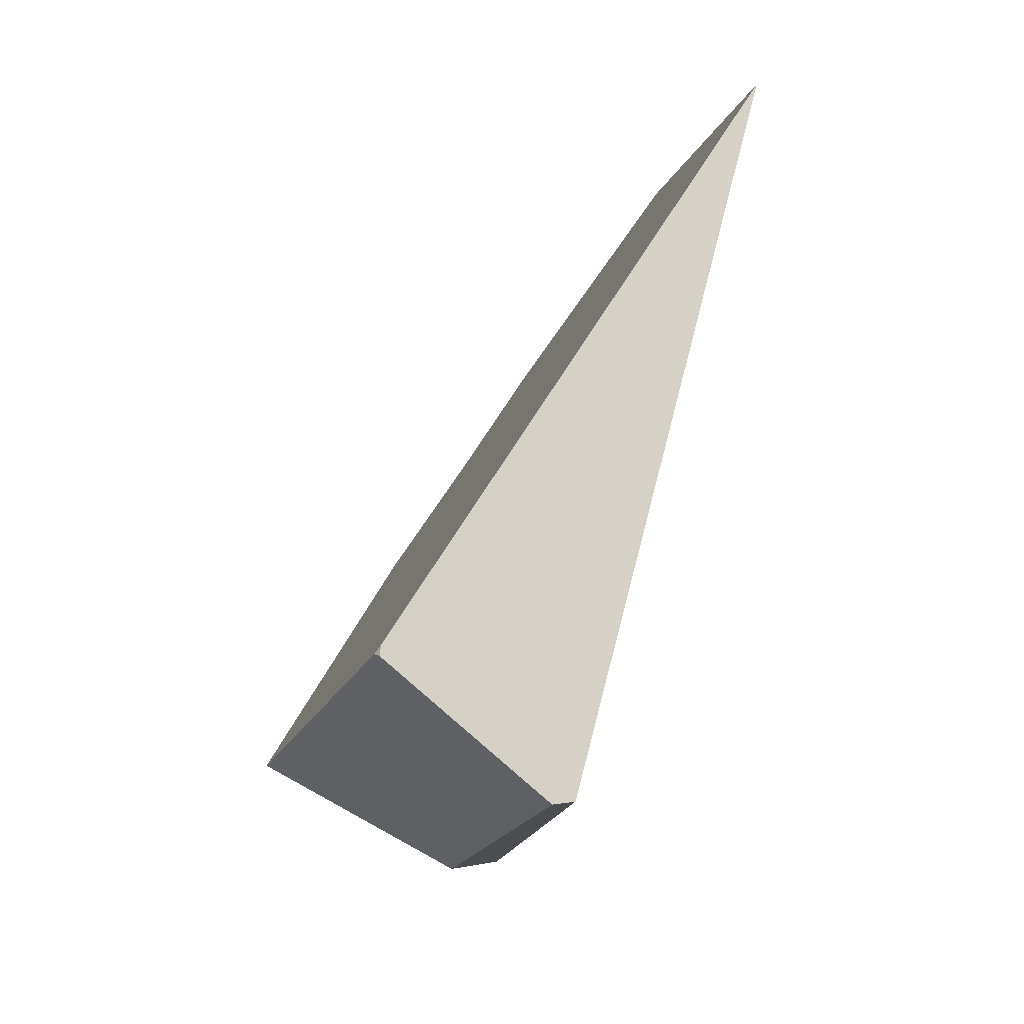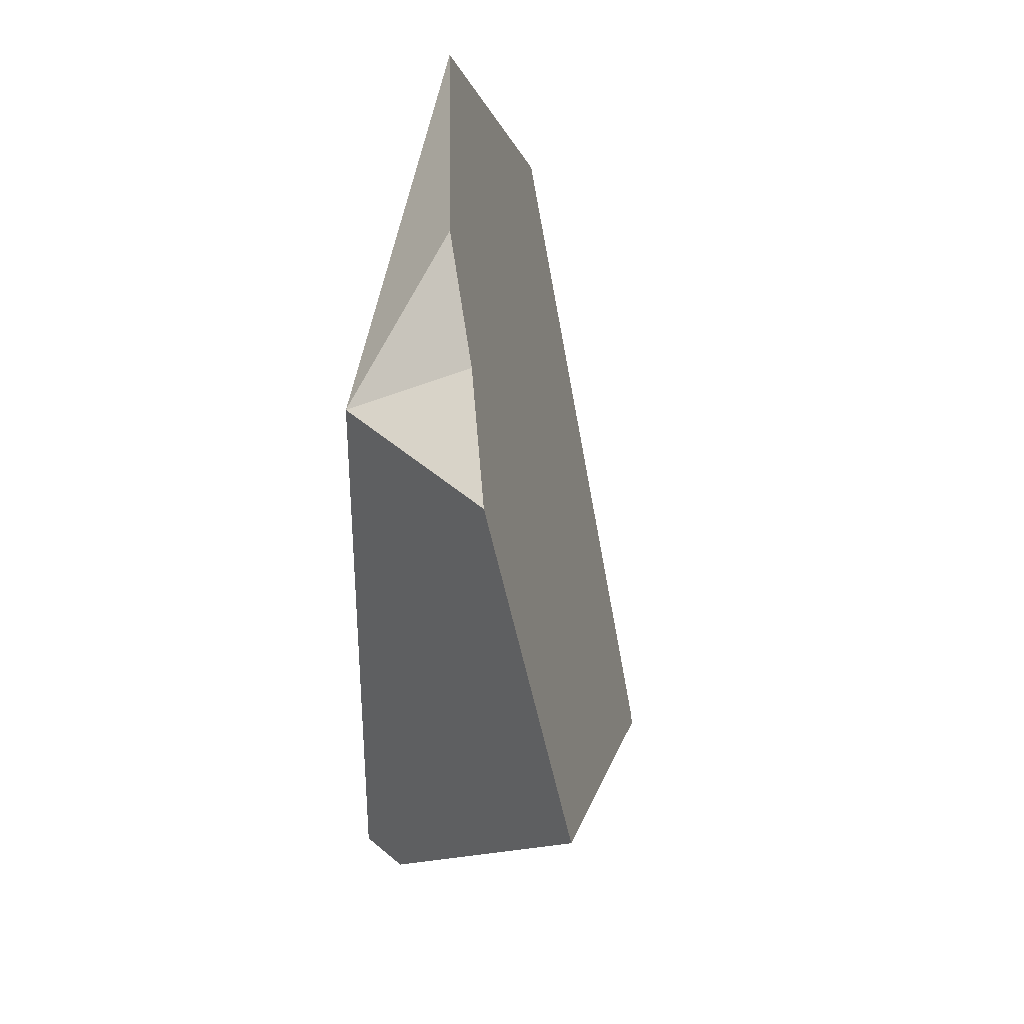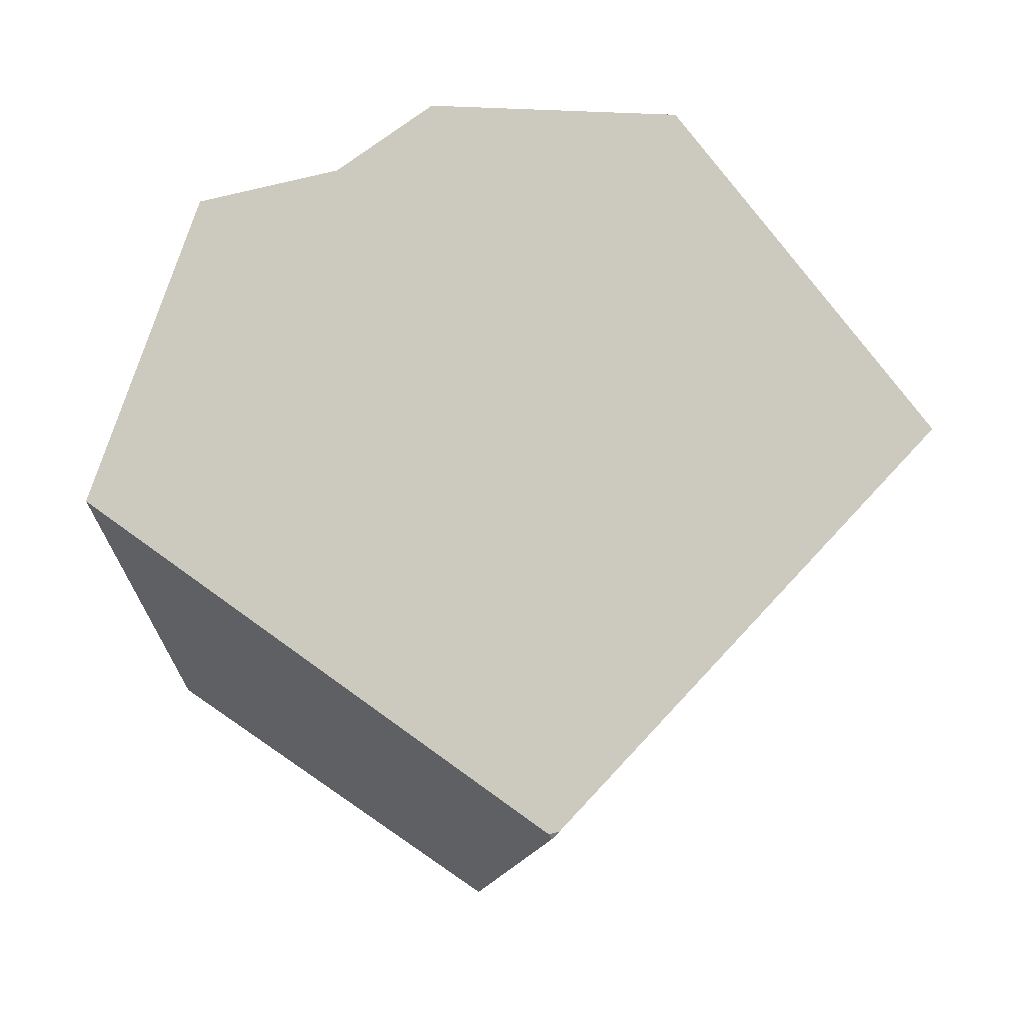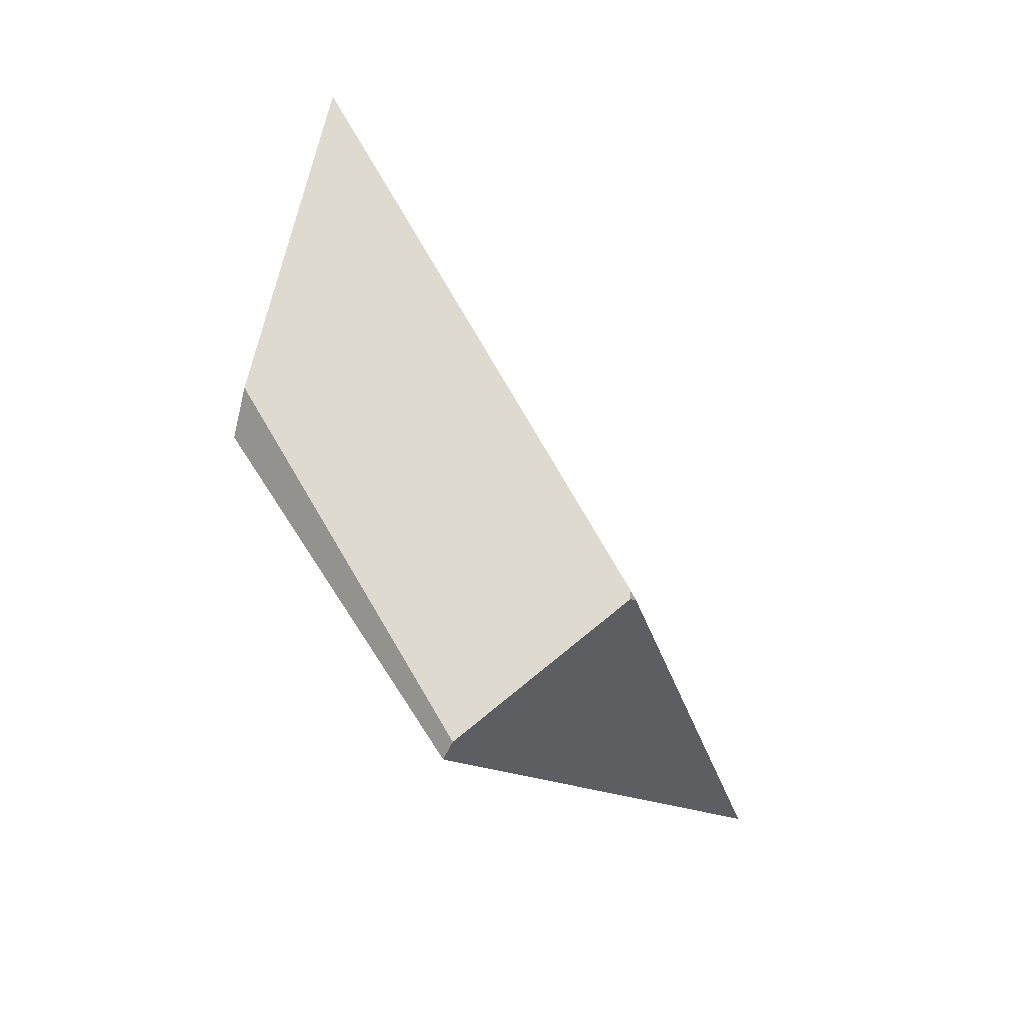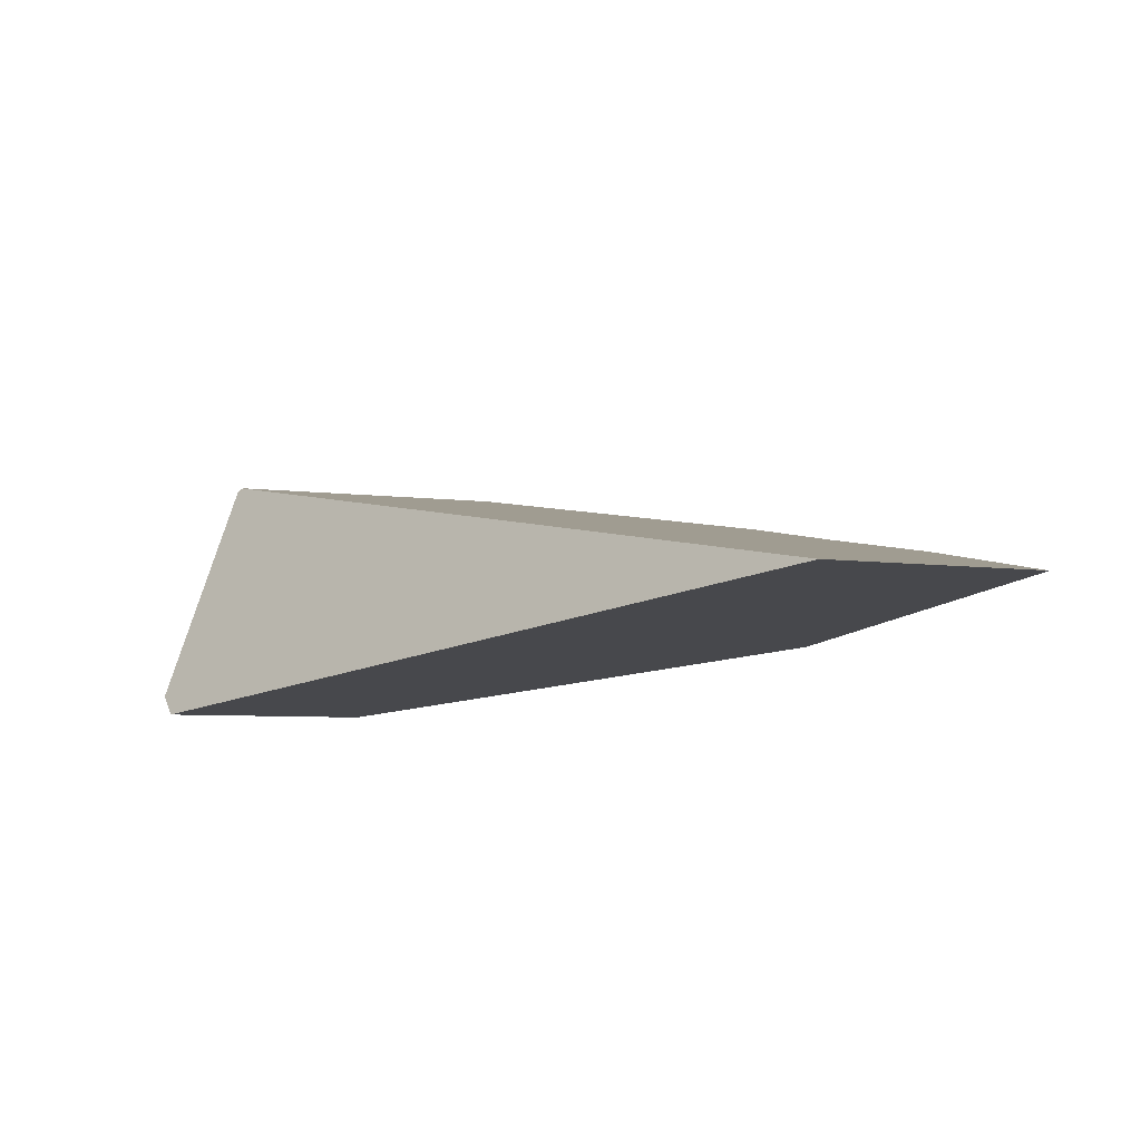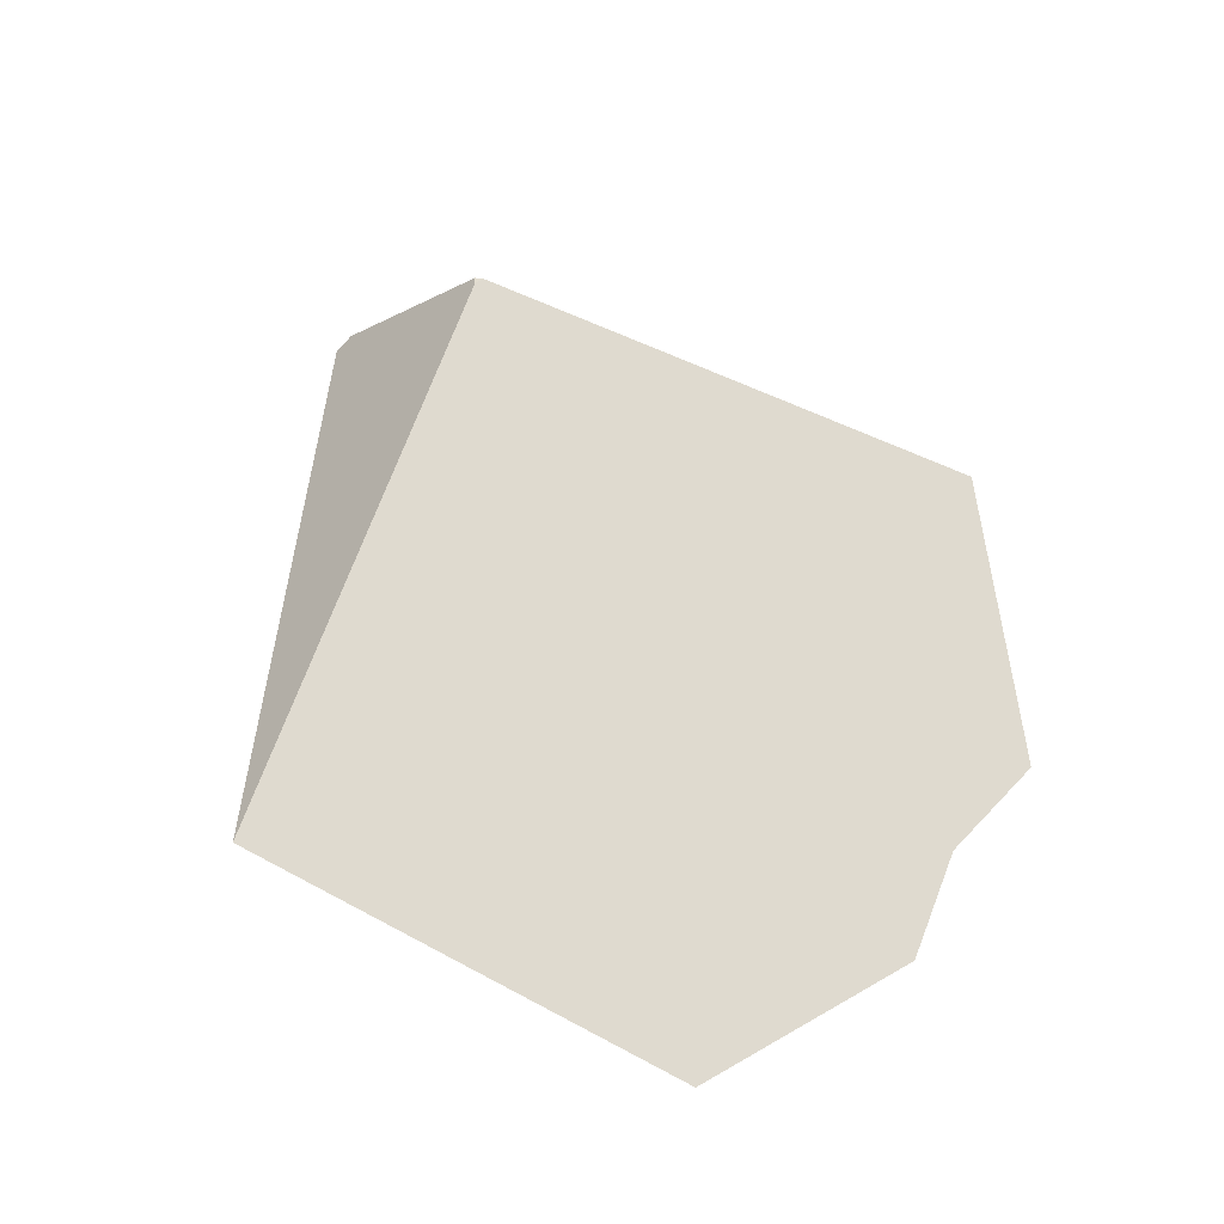
<metadata>
{"format":"obj","ext":"obj","renderer":"f3d","projection":"perspective","resolution":1024,"background":"white","views":[{"elev":-56.2,"azim":31.3,"up":"+Y"},{"elev":44.3,"azim":-118.5,"up":"+Y"},{"elev":7.3,"azim":-53.4,"up":"+Y"},{"elev":-62.1,"azim":-90.2,"up":"+Y"},{"elev":32.7,"azim":71.4,"up":"+Z"},{"elev":66.1,"azim":142.7,"up":"+Z"}]}
</metadata>
<code>
v 0.3834 1.887 -0.7736
v 0.4104 1.937 -0.7105
v 0.5271 1.935 -0.6501
v 0.4104 1.937 -0.7105
v 0.3834 1.887 -0.7736
v 0.3611 1.907 -0.7268
v 0.5271 1.935 -0.6501
v 0.4104 1.937 -0.7105
v 0.3611 1.907 -0.7268
v 0.5917 1.755 -0.5638
v 0.6223 1.778 -0.5549
v 0.486 1.614 -0.6637
v 0.5271 1.935 -0.6501
v 0.6223 1.778 -0.5549
v 0.3946 1.605 -0.7438
v 0.438 1.557 -0.702
v 0.4292 1.556 -0.698
v 0.3946 1.605 -0.7438
v 0.438 1.557 -0.702
v 0.3955 1.59 -0.726
v 0.3749 1.61 -0.7431
v 0.3434 1.661 -0.793
v 0.3434 1.661 -0.793
v 0.3834 1.887 -0.7736
v 0.3434 1.661 -0.793
v 0.3166 1.669 -0.7862
v 0.3834 1.887 -0.7736
v 0.3212 1.664 -0.7878
v 0.3239 1.661 -0.7855
v 0.3212 1.664 -0.7878
v 0.3749 1.61 -0.7431
v 0.3201 1.672 -0.6783
v 0.3239 1.661 -0.7855
v 0.3618 1.63 -0.6446
v 0.3955 1.59 -0.726
v 0.4056 1.584 -0.6551
v 0.3863 1.606 -0.6248
v 0.3863 1.606 -0.6248
v 0.3914 1.606 -0.6224
v 0.3618 1.63 -0.6446
v 0.3914 1.606 -0.6224
v 0.3863 1.606 -0.6248
v 0.389 1.603 -0.6249
v 0.389 1.603 -0.6249
v 0.486 1.614 -0.6637
v 0.3914 1.606 -0.6224
v 0.4056 1.584 -0.6551
v 0.4187 1.568 -0.6789
v 0.438 1.557 -0.702
v 0.4292 1.556 -0.698
v 0.4292 1.556 -0.698
v 0.4187 1.568 -0.6789
v 0.389 1.603 -0.6249
v 0.5047 1.691 -0.5892
v 0.5047 1.691 -0.5892
v 0.3201 1.672 -0.6783
v 0.2925 1.699 -0.7006
v 0.2876 1.704 -0.7045
v 0.5254 1.706 -0.5832
v 0.2353 1.757 -0.7468
v 0.2403 1.751 -0.759
v 0.2876 1.704 -0.7045
v 0.2353 1.757 -0.7468
v 0.3166 1.669 -0.7862
v 0.2925 1.699 -0.7006
v 0.3212 1.664 -0.7878
v 0.2403 1.751 -0.759
v 0.2994 1.893 -0.7542
v 0.2264 1.765 -0.754
v 0.2264 1.765 -0.754
v 0.2994 1.893 -0.7542
v 0.5254 1.706 -0.5832
v 0.5917 1.755 -0.5638
v 0.6223 1.778 -0.5549
v 0.2264 1.765 -0.754
v 0.3611 1.907 -0.7268
v 0.3834 1.887 -0.7736
v 0.2994 1.893 -0.7542
f 1 2 3
f 4 5 6
f 7 8 9
f 10 7 9
f 11 7 10
f 12 13 14
f 12 15 13
f 16 15 12
f 17 18 19
f 20 18 17
f 18 20 21
f 18 21 22
f 23 24 15
f 25 26 27
f 25 28 26
f 22 29 30
f 22 21 29
f 31 32 33
f 31 34 32
f 35 34 31
f 36 34 35
f 37 34 36
f 38 39 40
f 41 42 43
f 44 45 46
f 47 45 44
f 45 47 48
f 48 49 45
f 50 49 48
f 51 52 35
f 52 36 35
f 37 36 53
f 46 45 54
f 40 39 55
f 40 55 56
f 55 57 56
f 55 58 57
f 59 58 55
f 58 59 60
f 61 62 63
f 64 62 61
f 65 62 64
f 65 64 33
f 33 32 65
f 66 33 64
f 27 26 67
f 67 68 27
f 69 68 67
f 70 9 71
f 60 9 70
f 60 59 9
f 10 9 59
f 72 45 73
f 54 45 72
f 73 45 74
f 61 63 75
f 76 77 78
f 15 24 13

</code>
